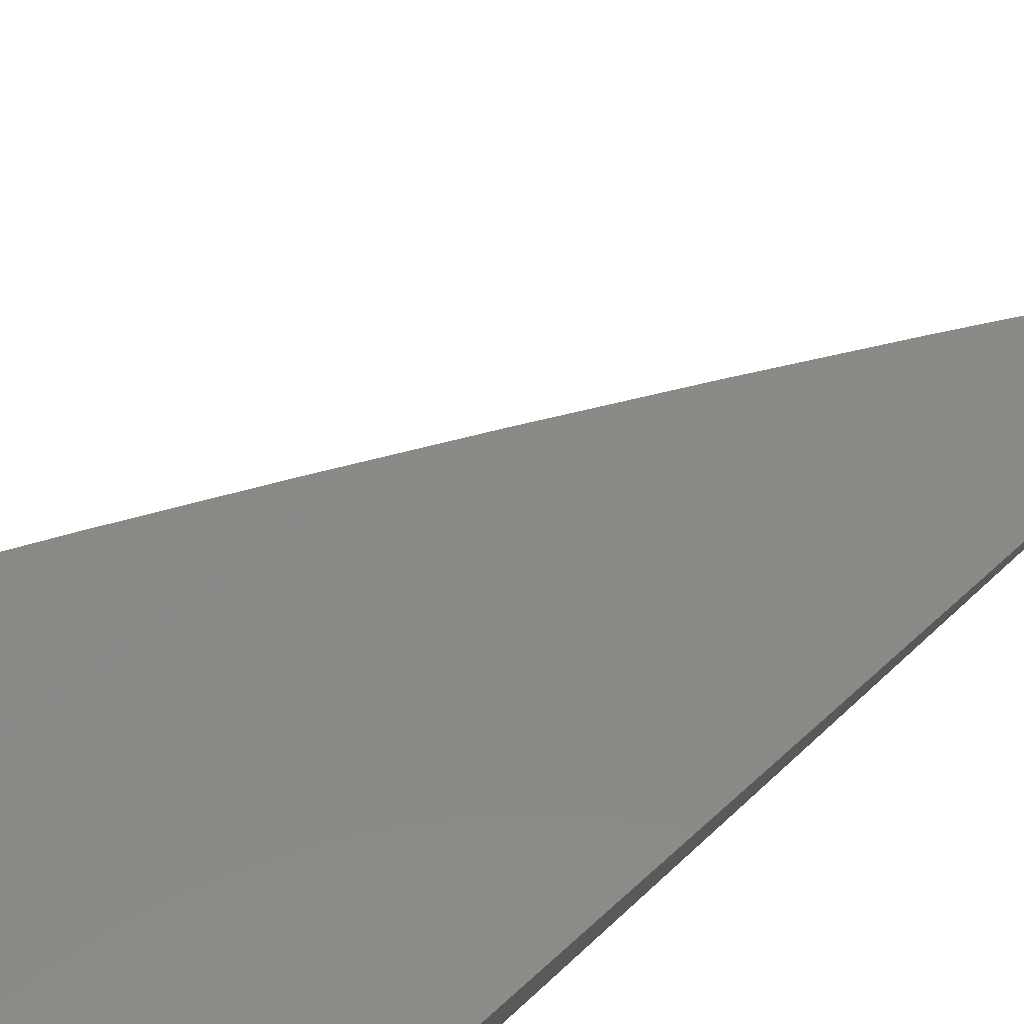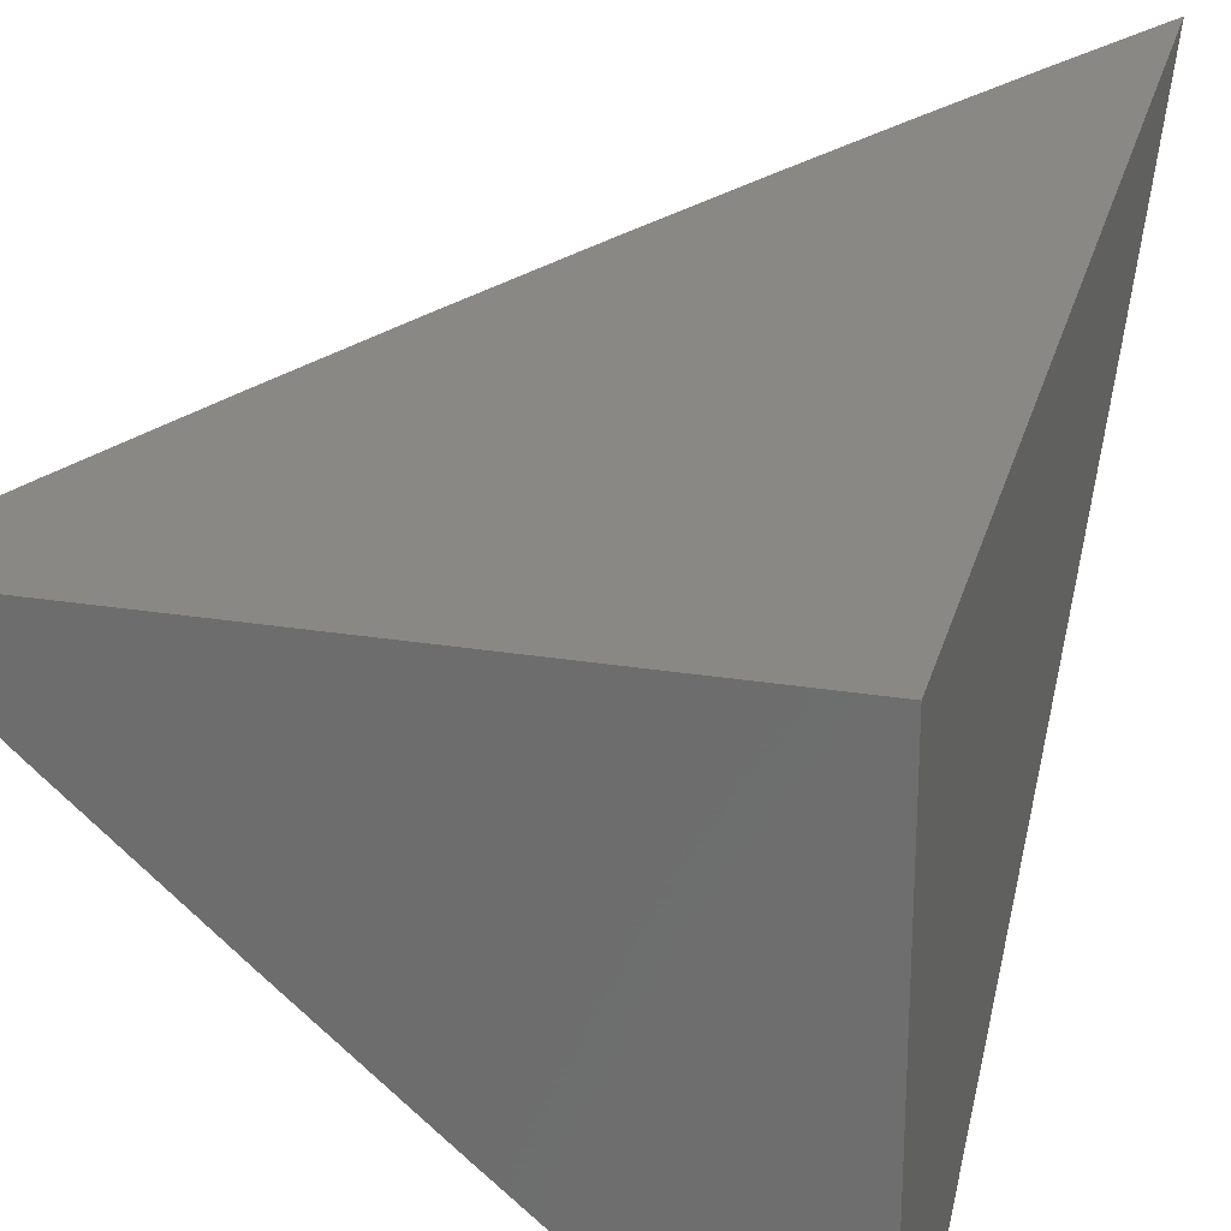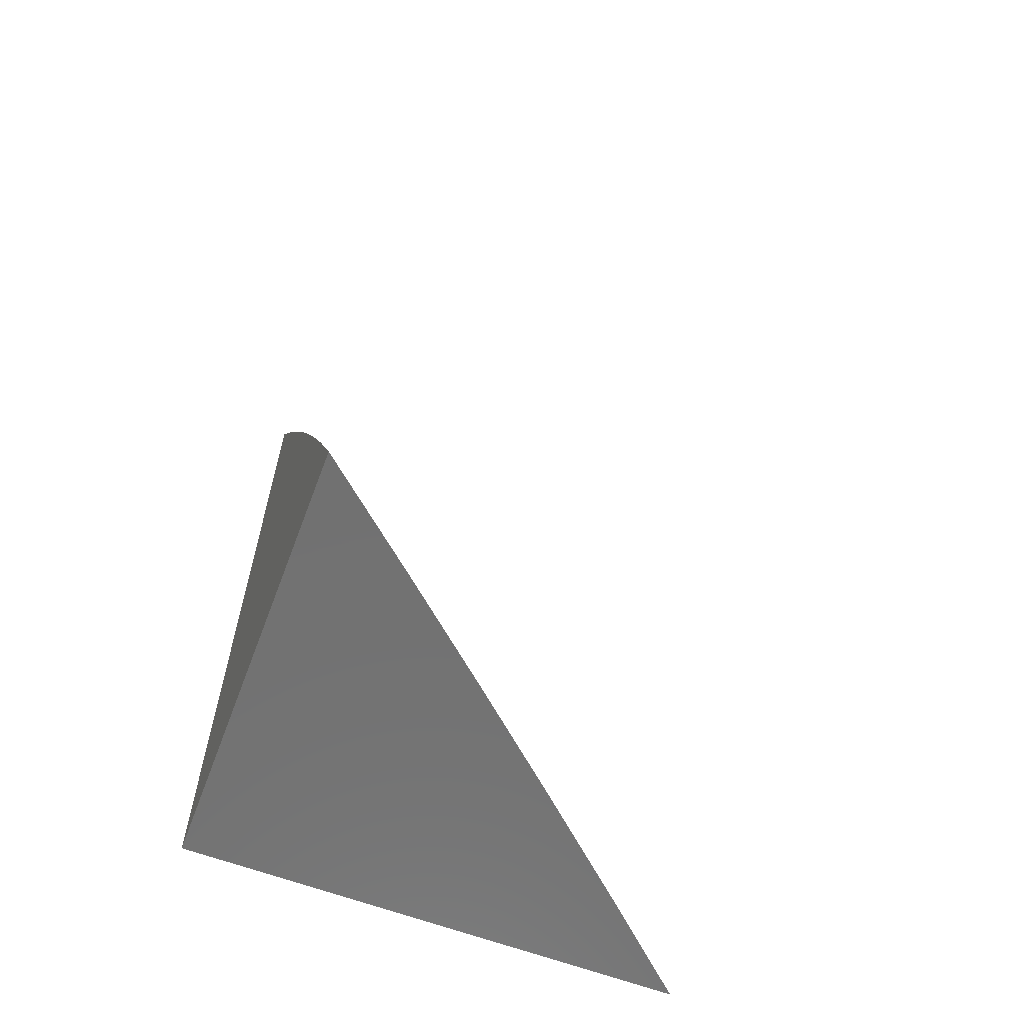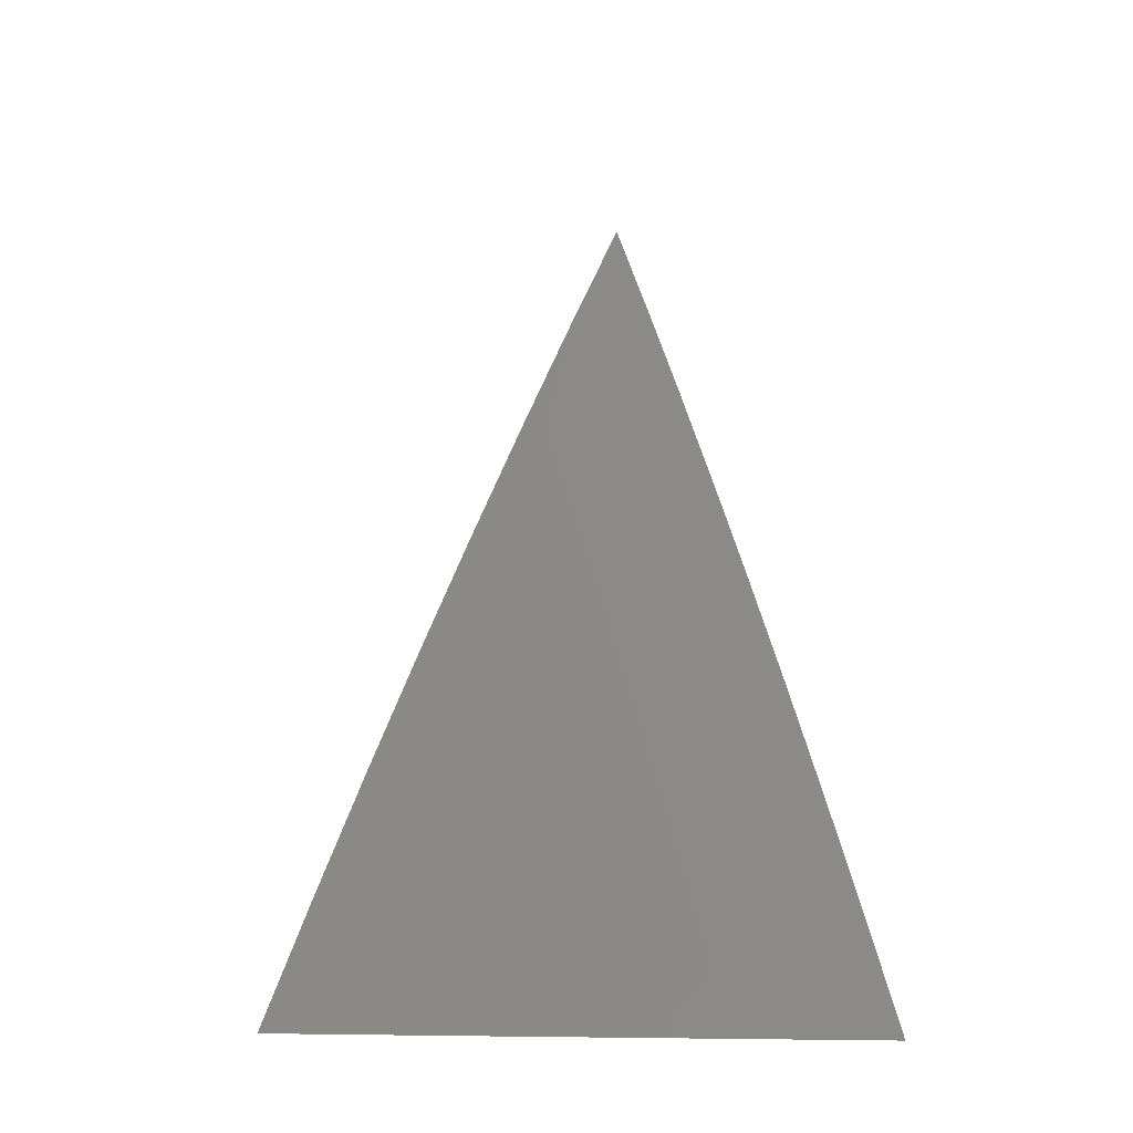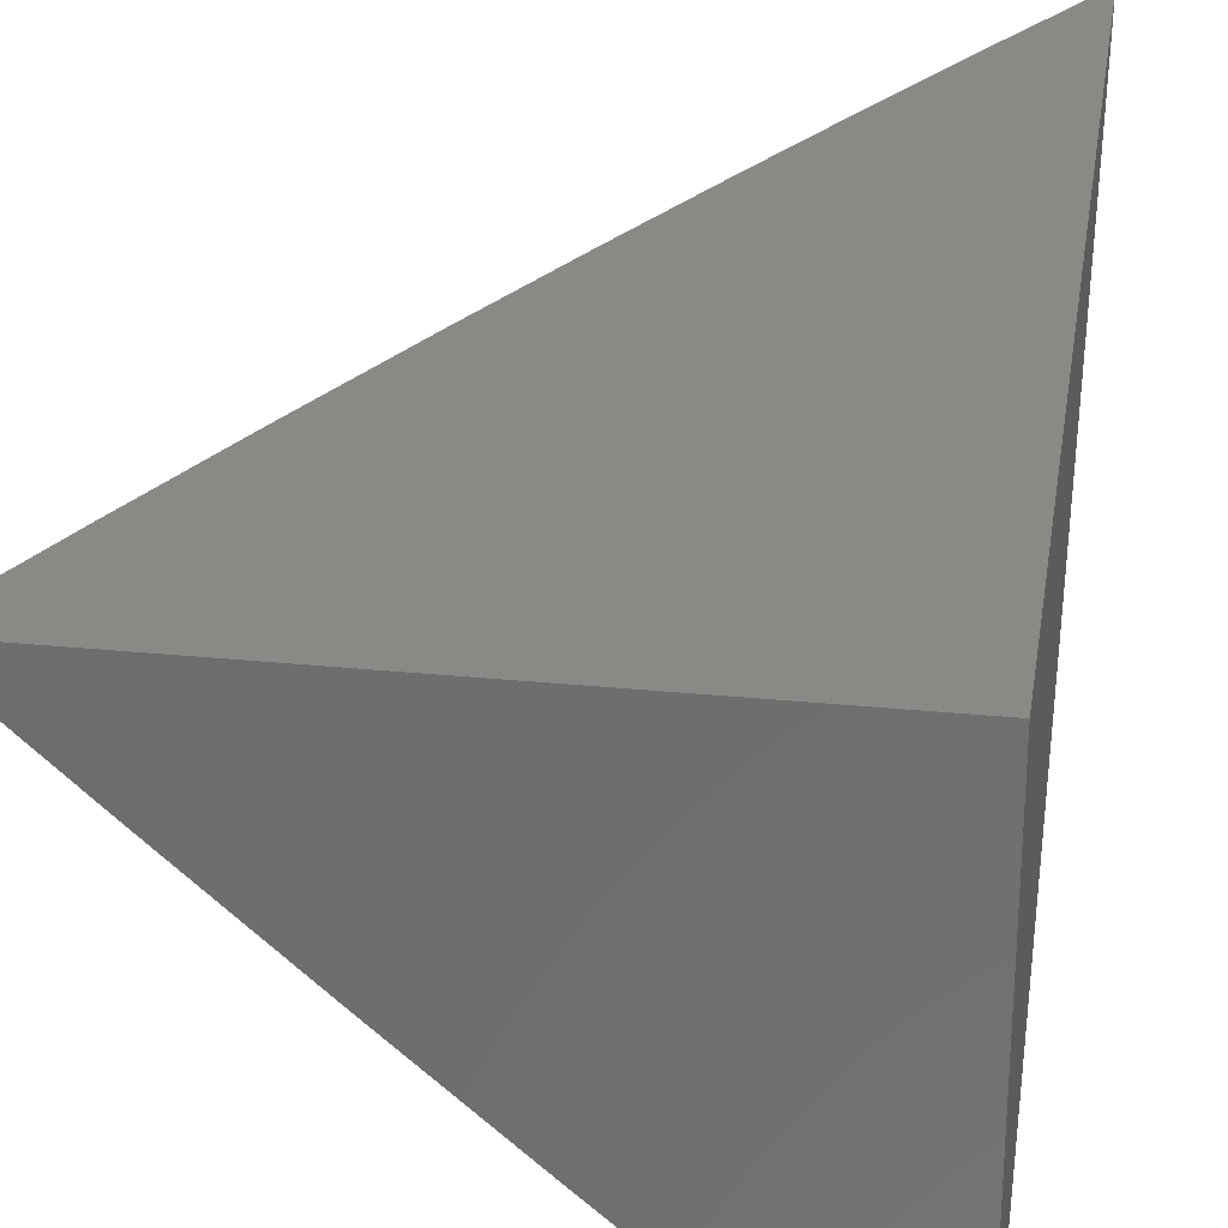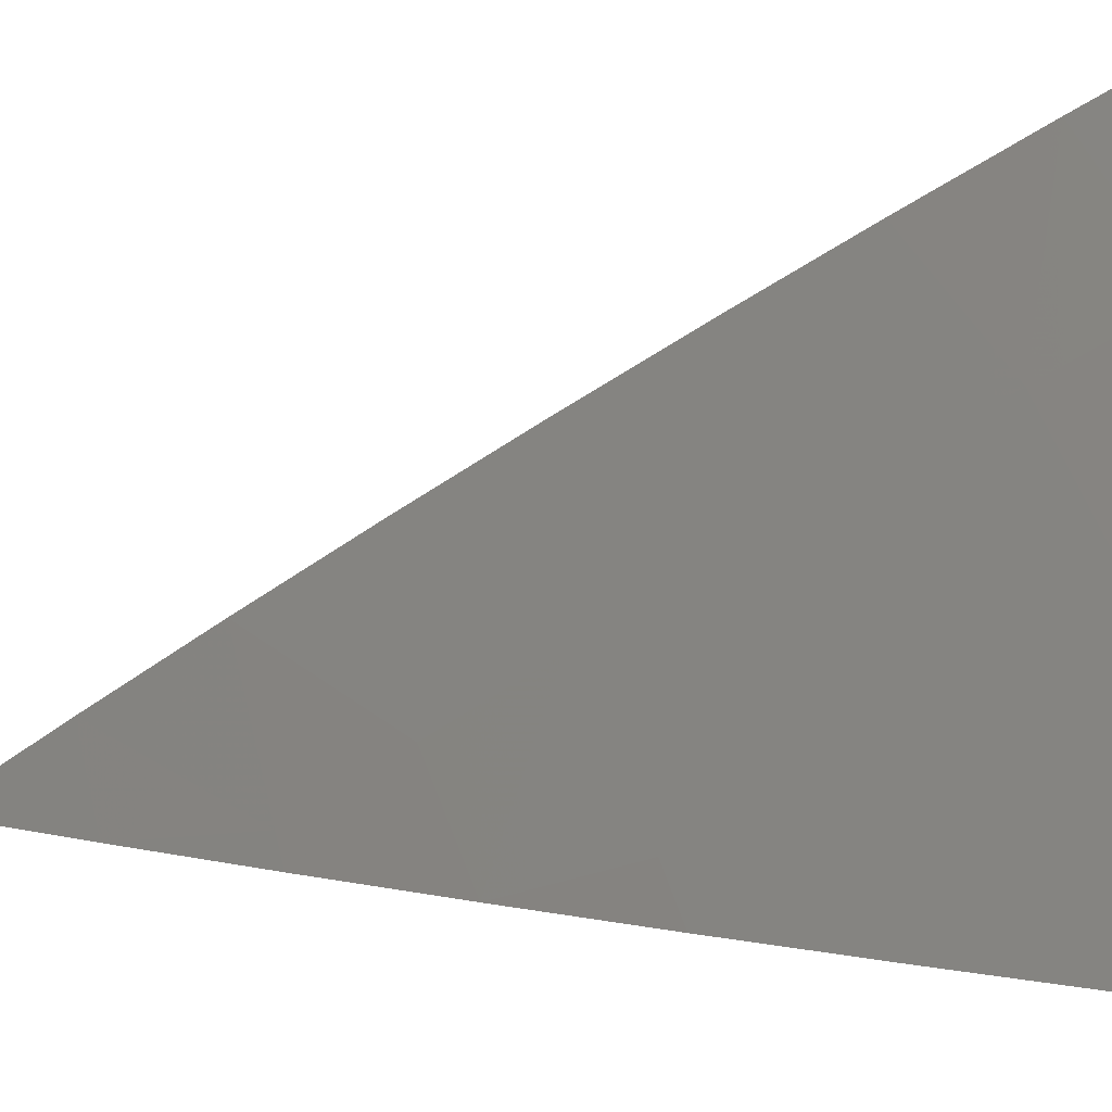
<metadata>
{"format":"stl","ext":"stl","renderer":"f3d","projection":"perspective","resolution":1024,"background":"white","views":[{"elev":79.4,"azim":48.7,"up":"+Z"},{"elev":26.8,"azim":14.0,"up":"+Z"},{"elev":-63.2,"azim":159.3,"up":"+Y"},{"elev":-10.2,"azim":-121.0,"up":"+Y"},{"elev":28.4,"azim":8.6,"up":"+Z"},{"elev":-67.6,"azim":-85.1,"up":"+Z"}]}
</metadata>
<code>
# stl→obj: 35 verts, 66 faces
v -8.378 4 -9
v -8.334 4.091 -9
v -8.303 4 -9.068
v -8.264 4.044 -9.085
v -8.228 4 -9.135
v -8.188 4.007 -9.169
v -8.153 4 -9.202
v -8.149 4.085 -9.169
v -8.073 4.047 -9.252
v -8.033 4.125 -9.252
v -8 4.103 -9.29
v -8 4.206 -9.244
v -8.109 4.164 -9.169
v -8.069 4.242 -9.169
v -8.143 4.281 -9.085
v -8.102 4.359 -9.085
v -8.197 4.359 -9
v -8.149 4.448 -9
v -8.224 4.123 -9.085
v -8.289 4.181 -9
v -8.184 4.202 -9.085
v -8.243 4.27 -9
v -8.059 4.437 -9.085
v -8.1 4.536 -9
v -8.016 4.514 -9.085
v -8.051 4.624 -9
v -8 4.611 -9.051
v -8 4.711 -9
v -8 4.51 -9.101
v -8 4.409 -9.15
v -8.027 4.319 -9.169
v -8 4.308 -9.198
v -8 4 -9.334
v -8.077 4 -9.268
v -8 4 -9
f 1 2 3
f 3 2 4
f 3 4 5
f 5 4 6
f 5 6 7
f 7 6 8
f 7 8 9
f 9 8 10
f 9 10 11
f 11 10 12
f 12 10 13
f 12 13 14
f 14 13 15
f 14 15 16
f 16 15 17
f 16 17 18
f 4 2 19
f 19 2 20
f 19 20 21
f 21 20 22
f 21 22 15
f 15 22 17
f 16 18 23
f 23 18 24
f 23 24 25
f 25 24 26
f 25 26 27
f 27 26 28
f 27 29 25
f 25 29 23
f 29 30 23
f 23 30 16
f 16 30 31
f 31 30 32
f 31 32 14
f 14 32 12
f 11 33 9
f 9 33 34
f 9 34 7
f 8 6 4
f 4 19 8
f 8 19 13
f 8 13 10
f 15 13 21
f 21 13 19
f 31 14 16
f 33 11 35
f 35 11 12
f 35 12 32
f 32 30 35
f 35 30 29
f 35 29 27
f 27 28 35
f 28 26 35
f 35 26 24
f 35 24 18
f 18 17 35
f 35 17 22
f 35 22 20
f 20 2 35
f 35 2 1
f 1 3 35
f 35 3 5
f 35 5 7
f 7 34 35
f 35 34 33

</code>
